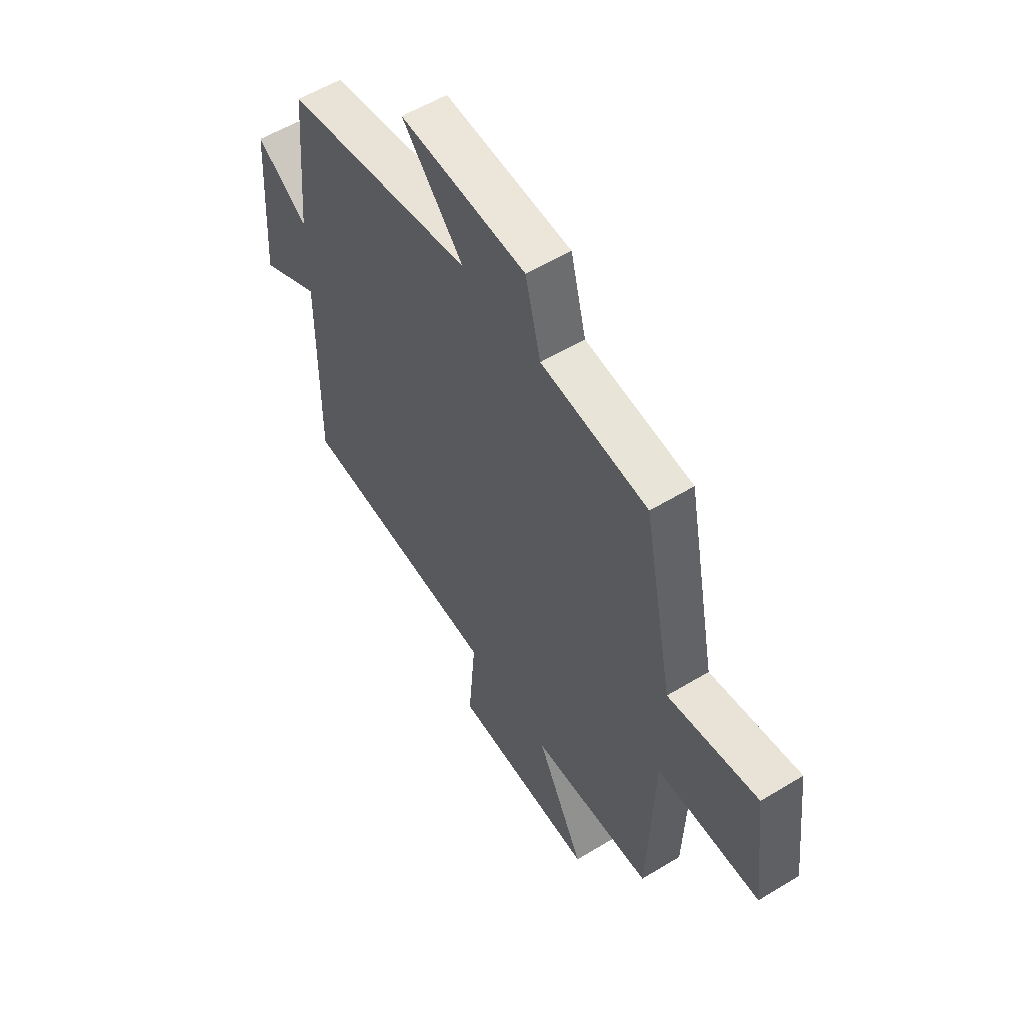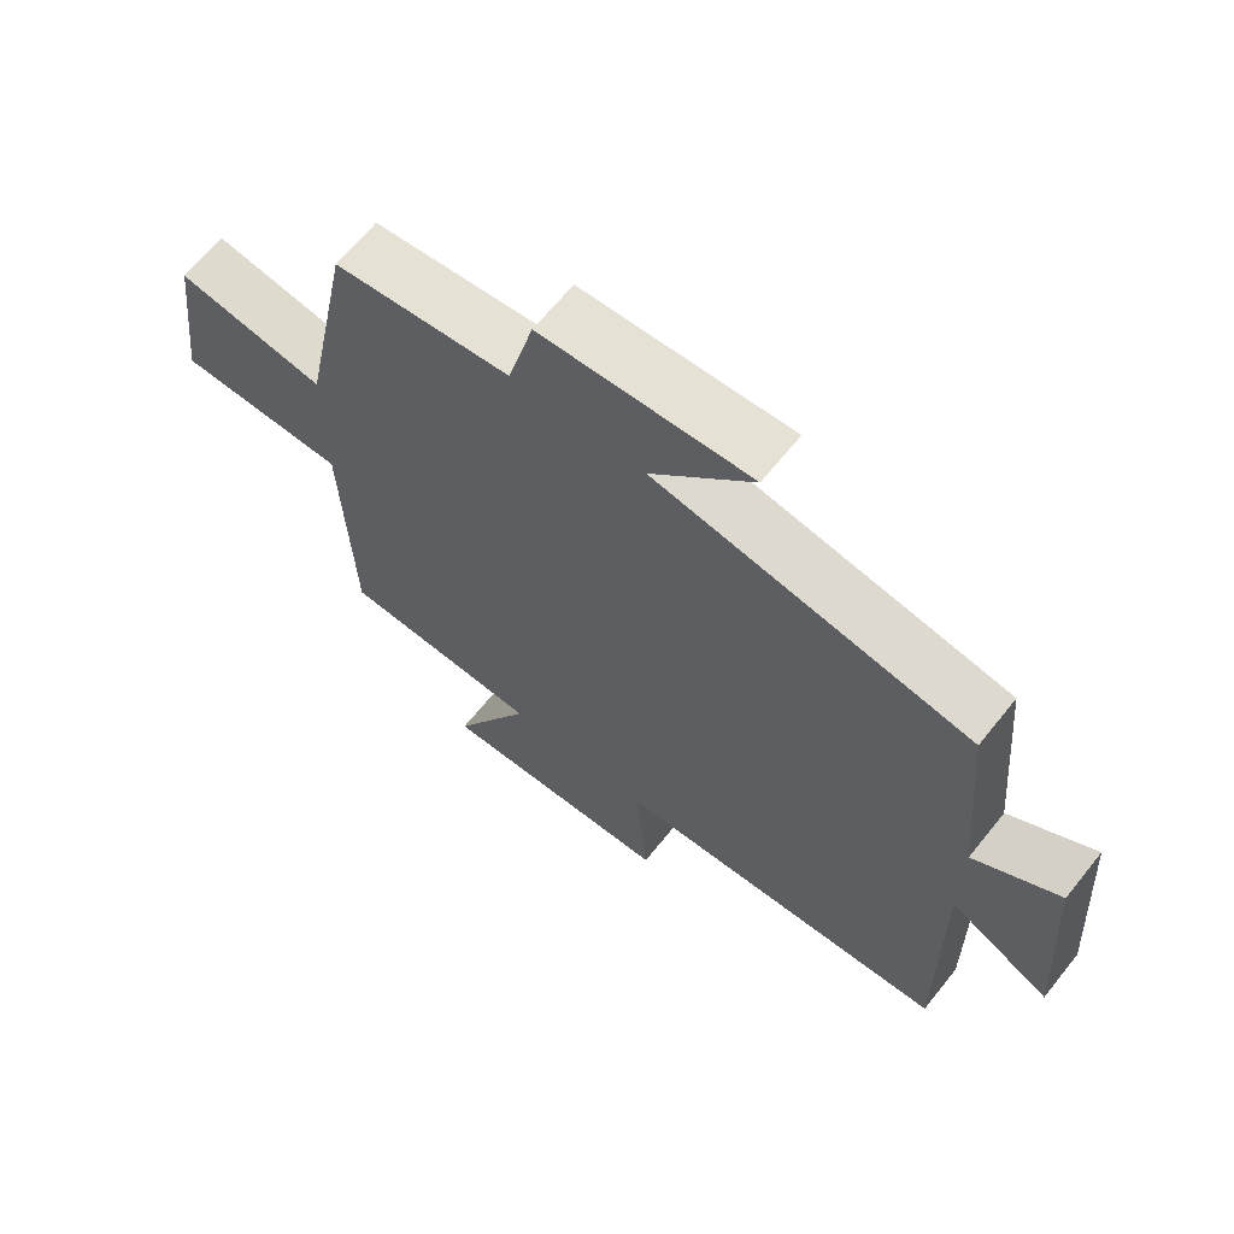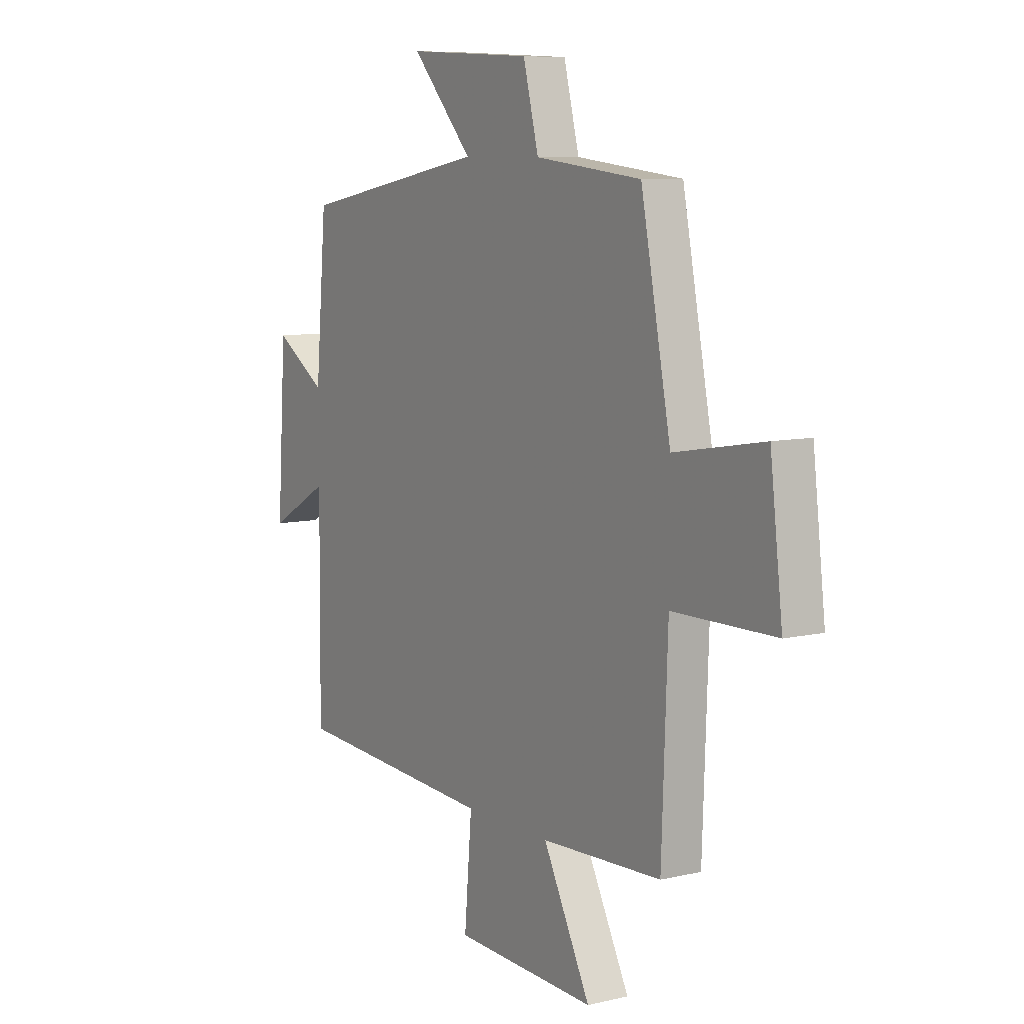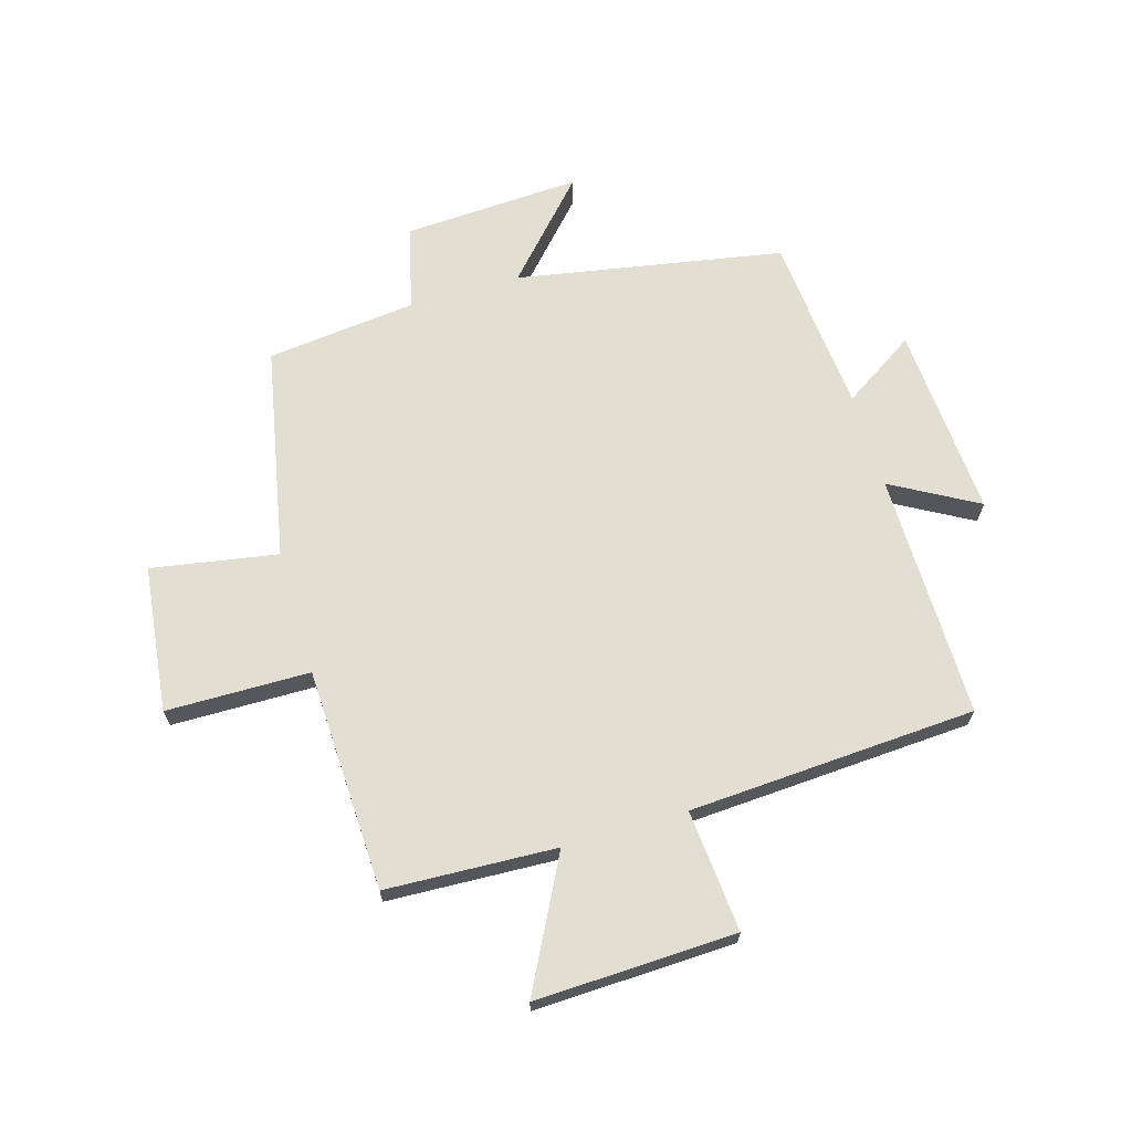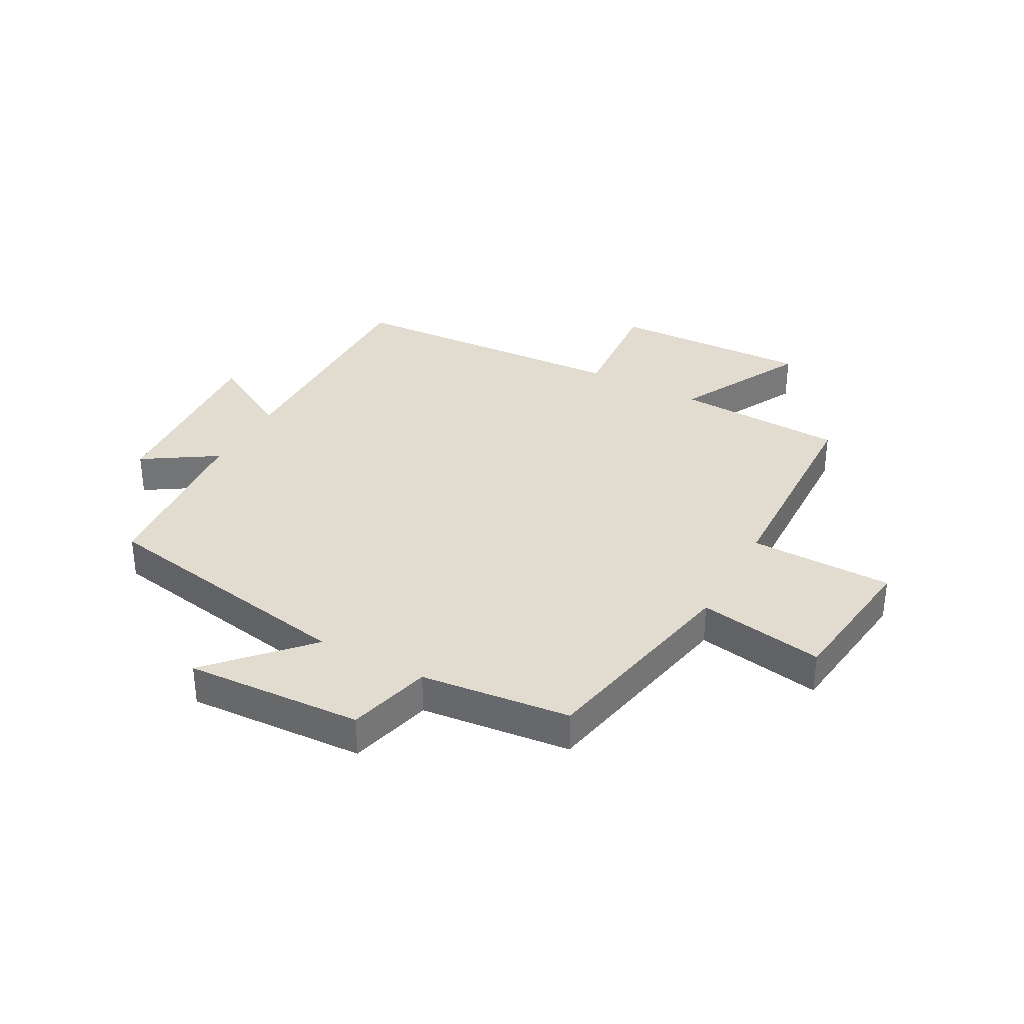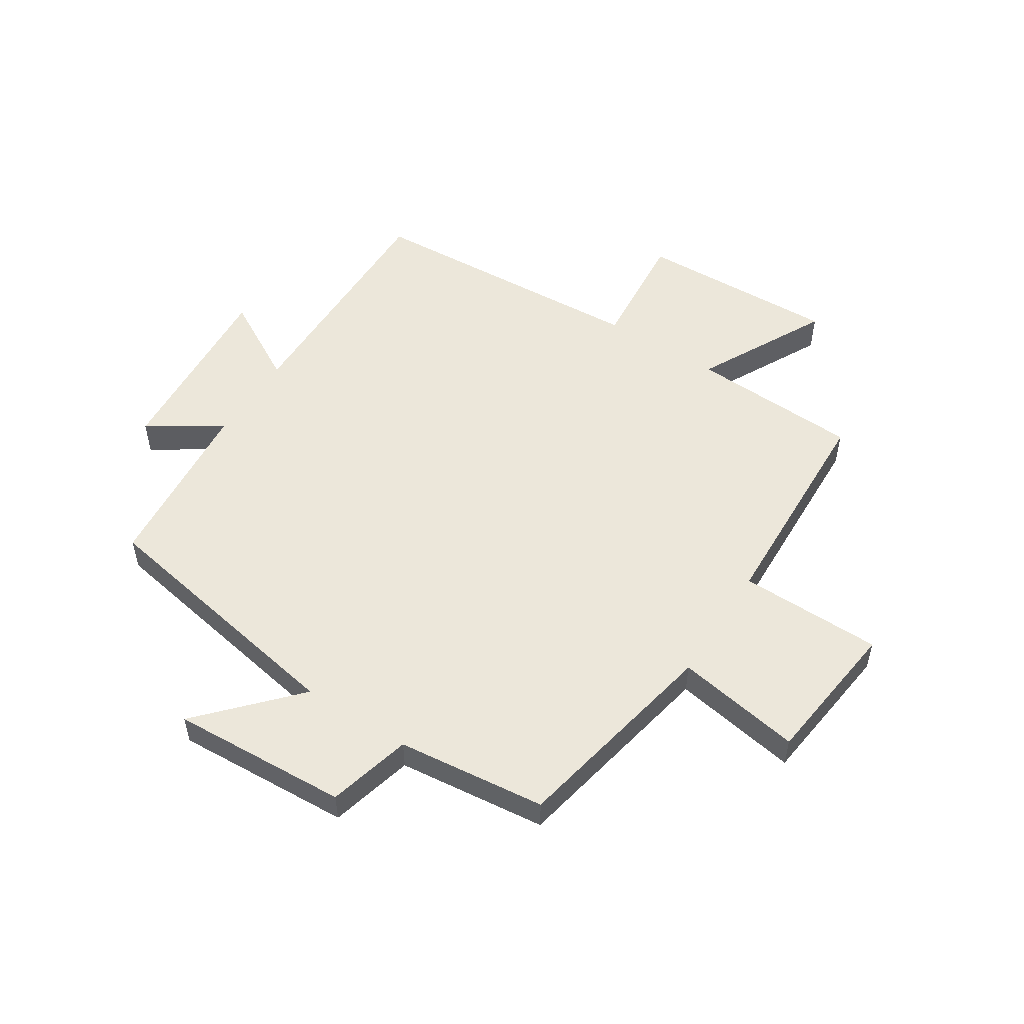
<metadata>
{"format":"obj","ext":"obj","renderer":"f3d","projection":"perspective","resolution":1024,"background":"white","views":[{"elev":55.9,"azim":57.5,"up":"+Z"},{"elev":65.6,"azim":-141.3,"up":"+Z"},{"elev":8.4,"azim":57.5,"up":"+Z"},{"elev":67.4,"azim":163.6,"up":"+Y"},{"elev":34.3,"azim":28.6,"up":"+Y"},{"elev":53.1,"azim":32.7,"up":"+Y"}]}
</metadata>
<code>
v 0.486 0.07 -0.487
v 0.196 0.07 -0.5
v 0.31 0.07 -0.72
v -0.032 0.07 -0.708
v -0.014 0.07 -0.5
v -0.504 0.07 -0.471
v -0.5 0.07 -0.052
v -0.646 0.07 -0.134
v -0.624 0.07 0.194
v -0.5 0.07 0.114
v -0.473 0.07 0.418
v -0.019 0.07 0.5
v -0.166 0.07 0.659
v 0.136 0.07 0.643
v 0.173 0.07 0.5
v 0.428 0.07 0.472
v 0.5 0.07 0.109
v 0.715 0.07 0.146
v 0.745 0.07 -0.104
v 0.5 0.07 -0.107
v 0.486 0 -0.487
v 0.196 0 -0.5
v 0.31 0 -0.72
v -0.032 0 -0.708
v -0.014 0 -0.5
v -0.504 0 -0.471
v -0.5 0 -0.052
v -0.646 0 -0.134
v -0.624 0 0.194
v -0.5 0 0.114
v -0.473 0 0.418
v -0.019 0 0.5
v -0.166 0 0.659
v 0.136 0 0.643
v 0.173 0 0.5
v 0.428 0 0.472
v 0.5 0 0.109
v 0.715 0 0.146
v 0.745 0 -0.104
v 0.5 0 -0.107
f 17 18 19 20
f 20 1 2
f 17 20 2
f 16 17 2
f 15 16 2
f 12 13 14 15
f 12 15 2
f 11 12 2
f 10 11 2
f 7 8 9 10
f 7 10 2 3
f 5 6 7
f 5 7 3
f 3 4 5
f 40 39 38 37
f 22 21 40
f 22 40 37
f 22 37 36
f 22 36 35
f 35 34 33 32
f 22 35 32
f 22 32 31
f 22 31 30
f 30 29 28 27
f 23 22 30 27
f 27 26 25
f 23 27 25
f 25 24 23
f 1 21 22 2
f 2 22 23 3
f 3 23 24 4
f 4 24 25 5
f 5 25 26 6
f 6 26 27 7
f 7 27 28 8
f 8 28 29 9
f 9 29 30 10
f 10 30 31 11
f 11 31 32 12
f 12 32 33 13
f 13 33 34 14
f 14 34 35 15
f 15 35 36 16
f 16 36 37 17
f 17 37 38 18
f 18 38 39 19
f 19 39 40 20
f 20 40 21 1

</code>
